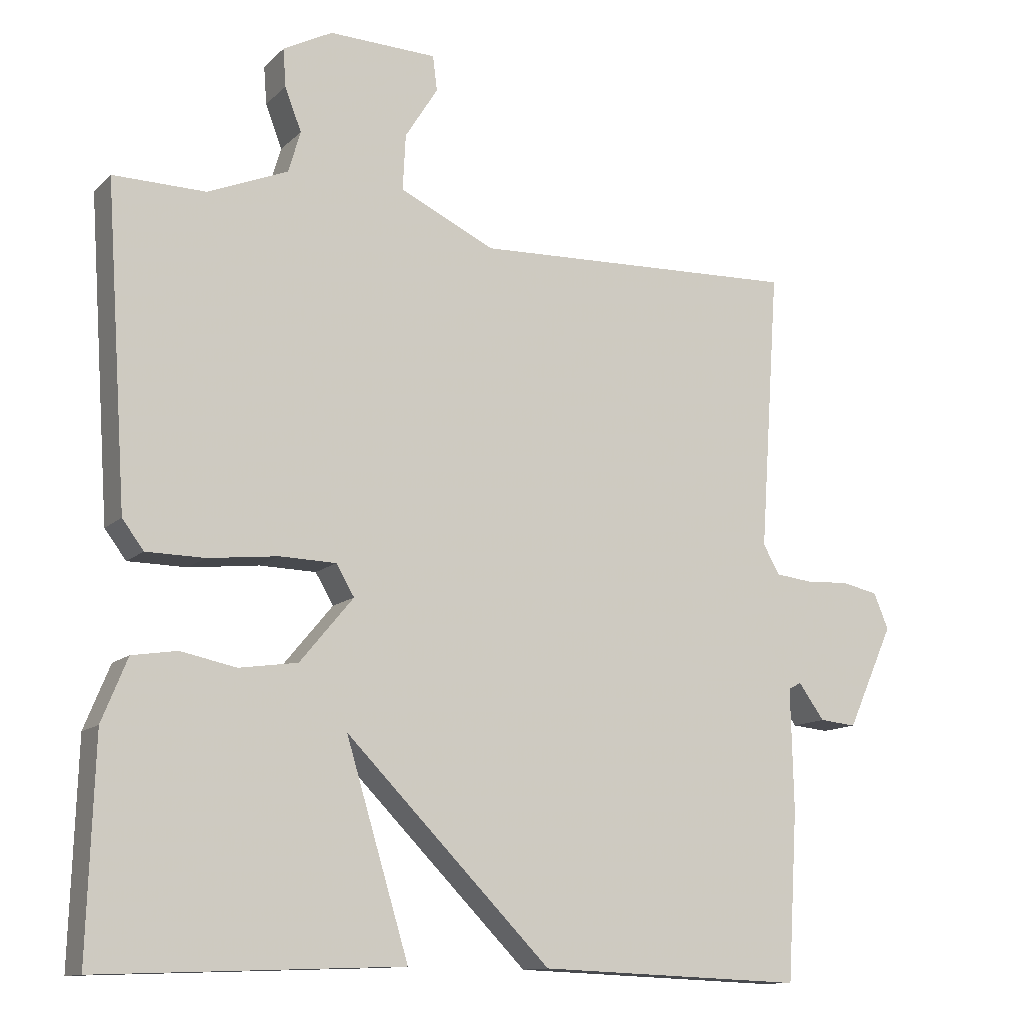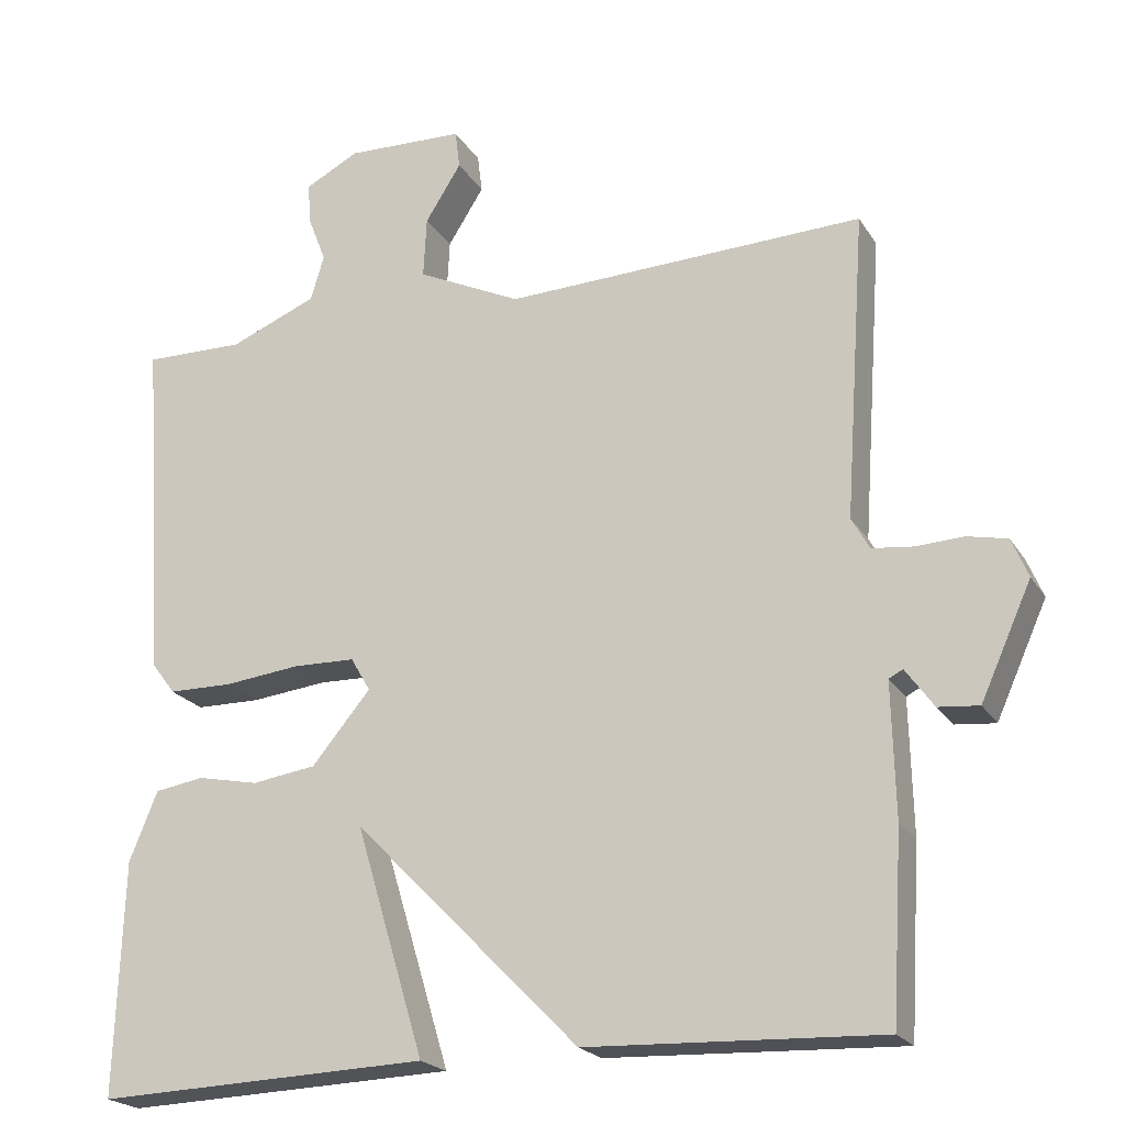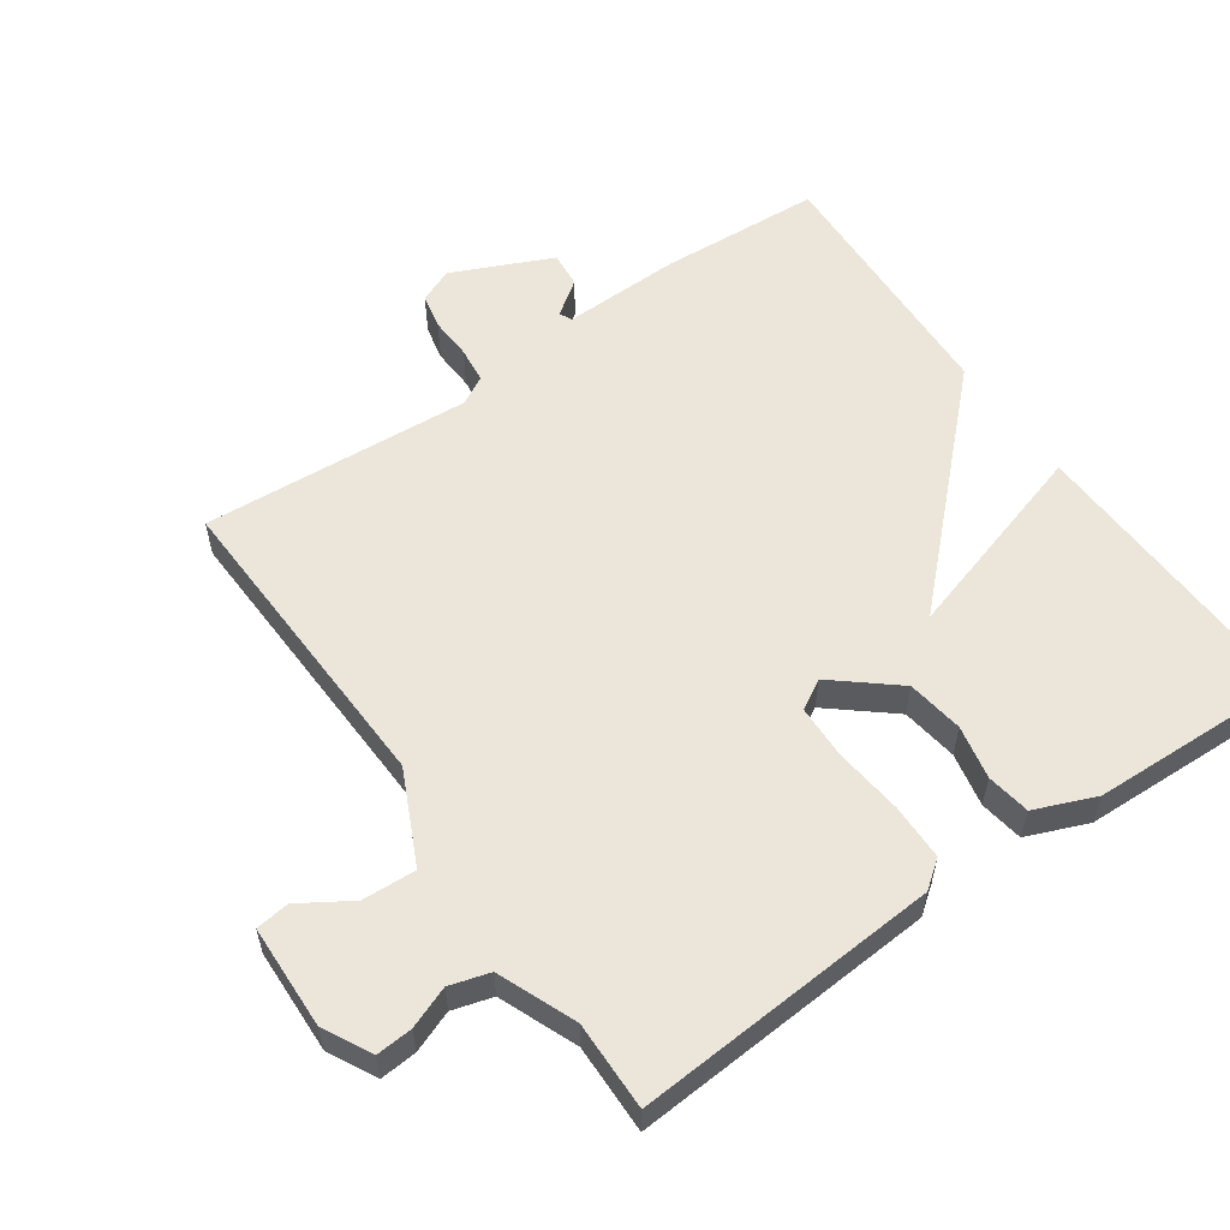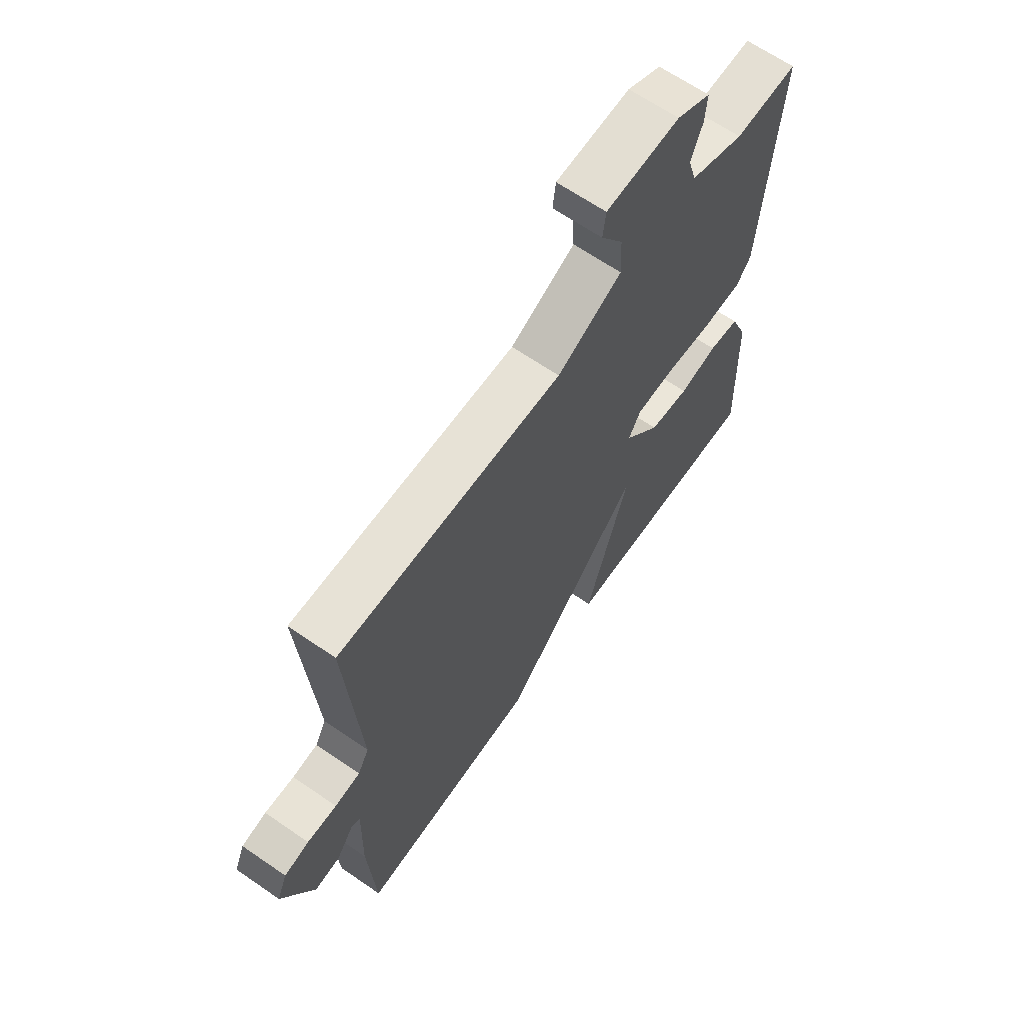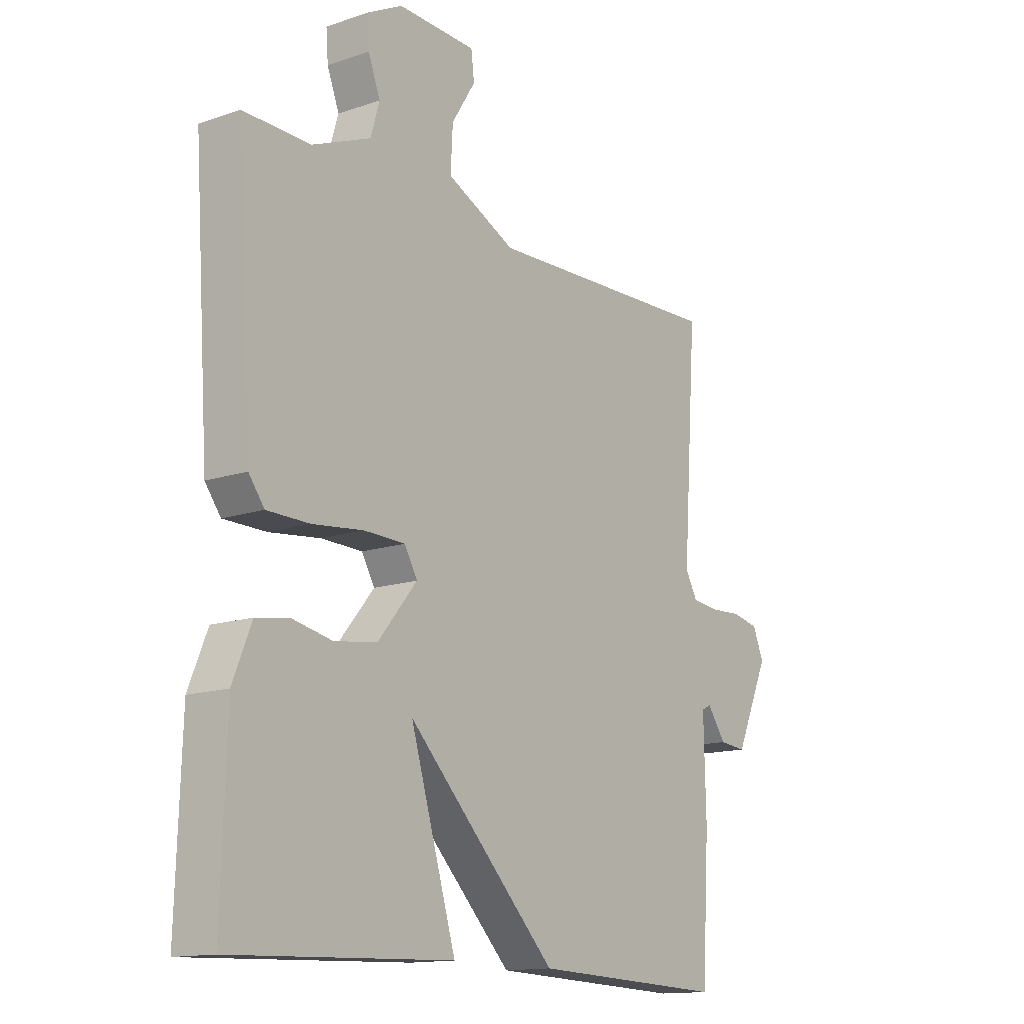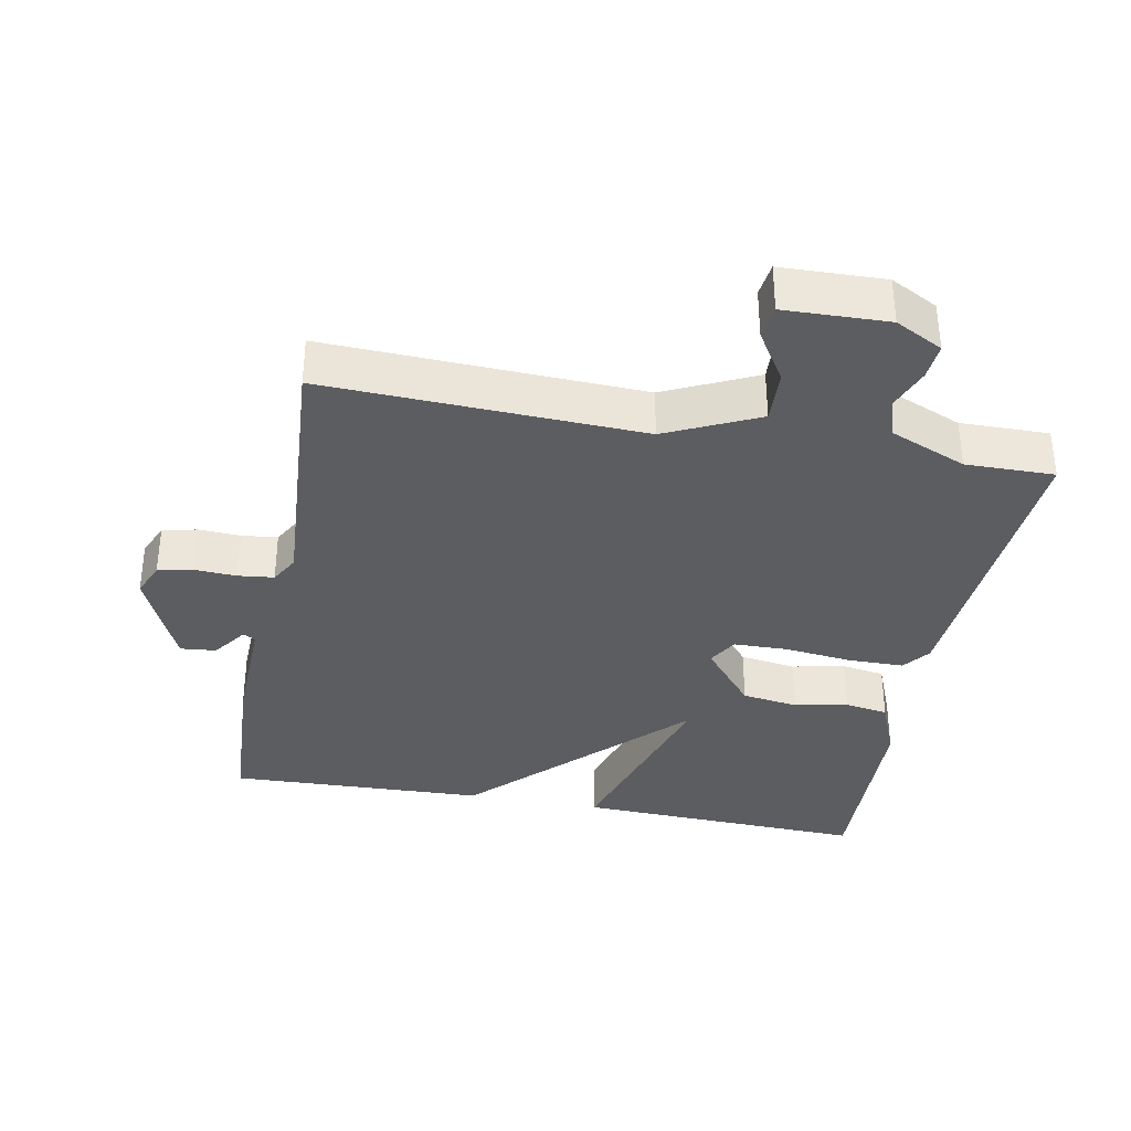
<metadata>
{"format":"obj","ext":"obj","renderer":"f3d","projection":"perspective","resolution":1024,"background":"white","views":[{"elev":-12.1,"azim":153.0,"up":"+Z"},{"elev":-21.3,"azim":-156.6,"up":"+Z"},{"elev":57.0,"azim":55.1,"up":"+Y"},{"elev":65.5,"azim":-55.3,"up":"+Z"},{"elev":-14.0,"azim":126.8,"up":"+Z"},{"elev":-35.5,"azim":-10.9,"up":"+Y"}]}
</metadata>
<code>
v -0.5 0.07 -0.5
v -0.514 0.07 -0.264
v -0.51 0.07 -0.094
v -0.528 0.07 -0.085
v -0.564 0.07 -0.135
v -0.616 0.07 -0.14
v -0.681 0.07 0.004
v -0.66 0.07 0.054
v -0.609 0.07 0.065
v -0.548 0.07 0.062
v -0.496 0.07 0.068
v -0.473 0.07 0.109
v -0.5 0.07 0.5
v -0.04 0.07 0.483
v 0.093 0.07 0.546
v 0.089 0.07 0.624
v 0.043 0.07 0.697
v 0.049 0.07 0.746
v 0.2 0.07 0.751
v 0.269 0.07 0.715
v 0.265 0.07 0.662
v 0.242 0.07 0.602
v 0.259 0.07 0.544
v 0.371 0.07 0.498
v 0.5 0.07 0.5
v 0.47 0.07 0.057
v 0.44 0.07 0.017
v 0.358 0.07 0.016
v 0.26 0.07 0.027
v 0.181 0.07 0.025
v 0.156 0.07 -0.018
v 0.231 0.07 -0.108
v 0.313 0.07 -0.12
v 0.391 0.07 -0.104
v 0.454 0.07 -0.114
v 0.49 0.07 -0.202
v 0.5 0.07 -0.5
v 0.075 0.07 -0.485
v 0.163 0.07 -0.193
v -0.125 0.07 -0.485
v -0.5 0 -0.5
v -0.514 0 -0.264
v -0.51 0 -0.094
v -0.528 0 -0.085
v -0.564 0 -0.135
v -0.616 0 -0.14
v -0.681 0 0.004
v -0.66 0 0.054
v -0.609 0 0.065
v -0.548 0 0.062
v -0.496 0 0.068
v -0.473 0 0.109
v -0.5 0 0.5
v -0.04 0 0.483
v 0.093 0 0.546
v 0.089 0 0.624
v 0.043 0 0.697
v 0.049 0 0.746
v 0.2 0 0.751
v 0.269 0 0.715
v 0.265 0 0.662
v 0.242 0 0.602
v 0.259 0 0.544
v 0.371 0 0.498
v 0.5 0 0.5
v 0.47 0 0.057
v 0.44 0 0.017
v 0.358 0 0.016
v 0.26 0 0.027
v 0.181 0 0.025
v 0.156 0 -0.018
v 0.231 0 -0.108
v 0.313 0 -0.12
v 0.391 0 -0.104
v 0.454 0 -0.114
v 0.49 0 -0.202
v 0.5 0 -0.5
v 0.075 0 -0.485
v 0.163 0 -0.193
v -0.125 0 -0.485
f 1 2 3
f 40 1 3
f 39 40 3
f 37 38 39
f 36 37 39
f 35 36 39
f 34 35 39
f 33 34 39
f 39 3 4
f 33 39 4
f 32 33 4
f 31 32 4
f 30 31 4
f 27 28 29
f 26 27 29
f 25 26 29
f 24 25 29
f 23 24 29 30
f 22 23 30 4
f 20 21 22
f 19 20 22
f 18 19 22
f 17 18 22
f 16 17 22
f 15 16 22
f 14 15 22 4
f 12 13 14
f 11 12 14 4
f 8 9 10
f 7 8 10
f 6 7 10
f 5 6 10
f 4 5 10
f 4 10 11
f 43 42 41
f 43 41 80
f 43 80 79
f 79 78 77
f 79 77 76
f 79 76 75
f 79 75 74
f 79 74 73
f 44 43 79
f 44 79 73
f 44 73 72
f 44 72 71
f 44 71 70
f 69 68 67
f 69 67 66
f 69 66 65
f 69 65 64
f 70 69 64 63
f 44 70 63 62
f 62 61 60
f 62 60 59
f 62 59 58
f 62 58 57
f 62 57 56
f 62 56 55
f 44 62 55 54
f 54 53 52
f 44 54 52 51
f 50 49 48
f 50 48 47
f 50 47 46
f 50 46 45
f 50 45 44
f 51 50 44
f 1 41 42 2
f 2 42 43 3
f 3 43 44 4
f 4 44 45 5
f 5 45 46 6
f 6 46 47 7
f 7 47 48 8
f 8 48 49 9
f 9 49 50 10
f 10 50 51 11
f 11 51 52 12
f 12 52 53 13
f 13 53 54 14
f 14 54 55 15
f 15 55 56 16
f 16 56 57 17
f 17 57 58 18
f 18 58 59 19
f 19 59 60 20
f 20 60 61 21
f 21 61 62 22
f 22 62 63 23
f 23 63 64 24
f 24 64 65 25
f 25 65 66 26
f 26 66 67 27
f 27 67 68 28
f 28 68 69 29
f 29 69 70 30
f 30 70 71 31
f 31 71 72 32
f 32 72 73 33
f 33 73 74 34
f 34 74 75 35
f 35 75 76 36
f 36 76 77 37
f 37 77 78 38
f 38 78 79 39
f 39 79 80 40
f 40 80 41 1

</code>
